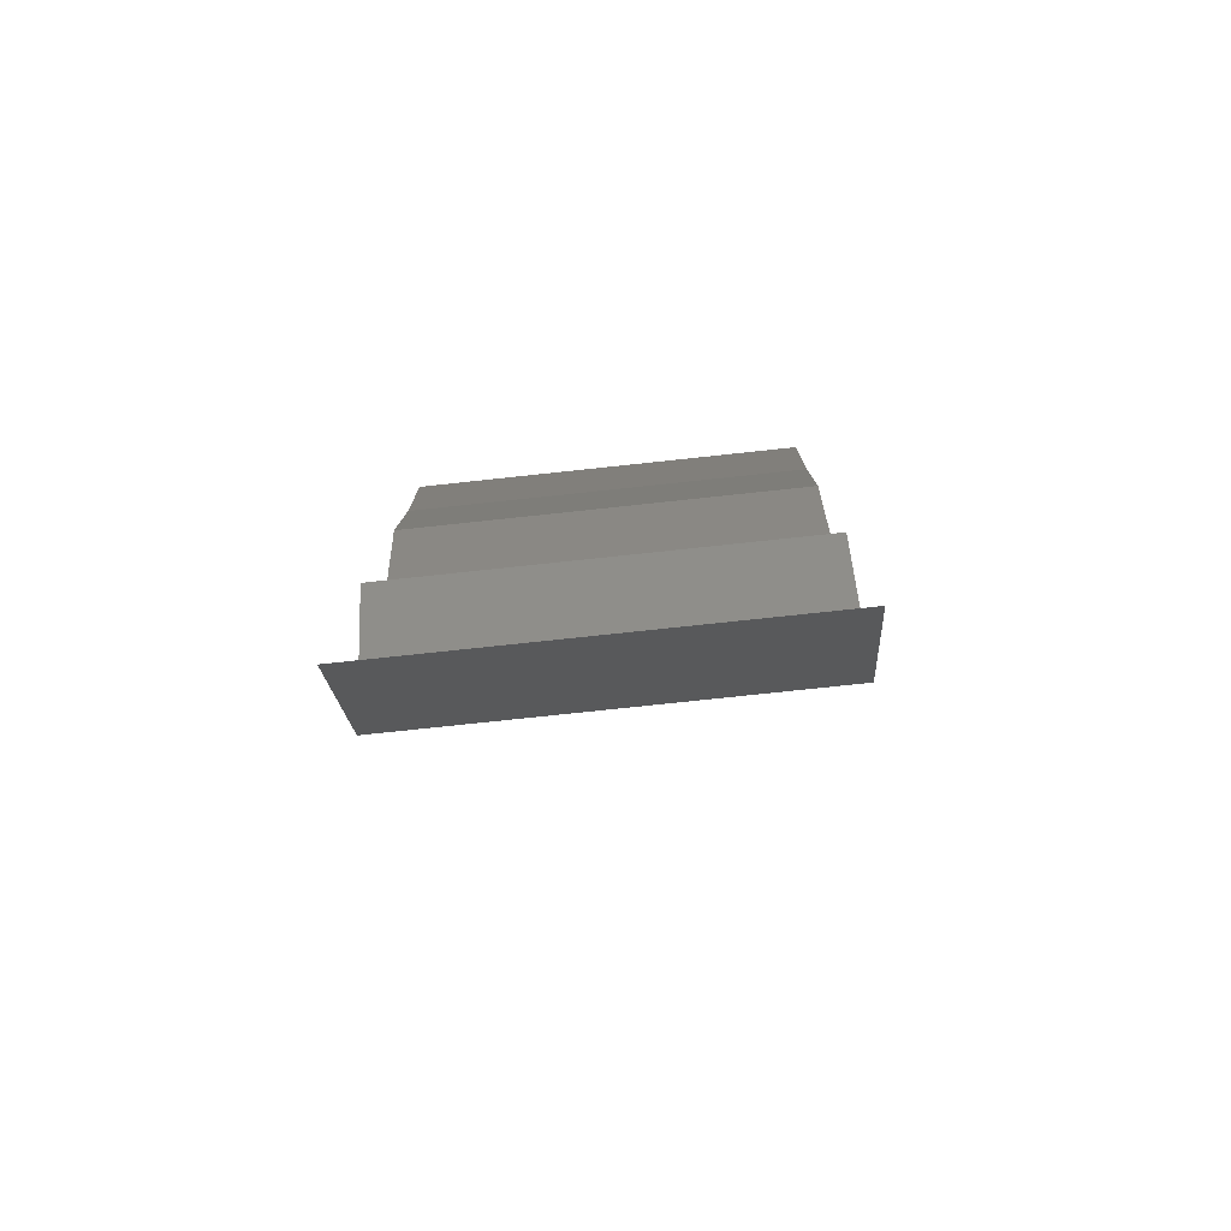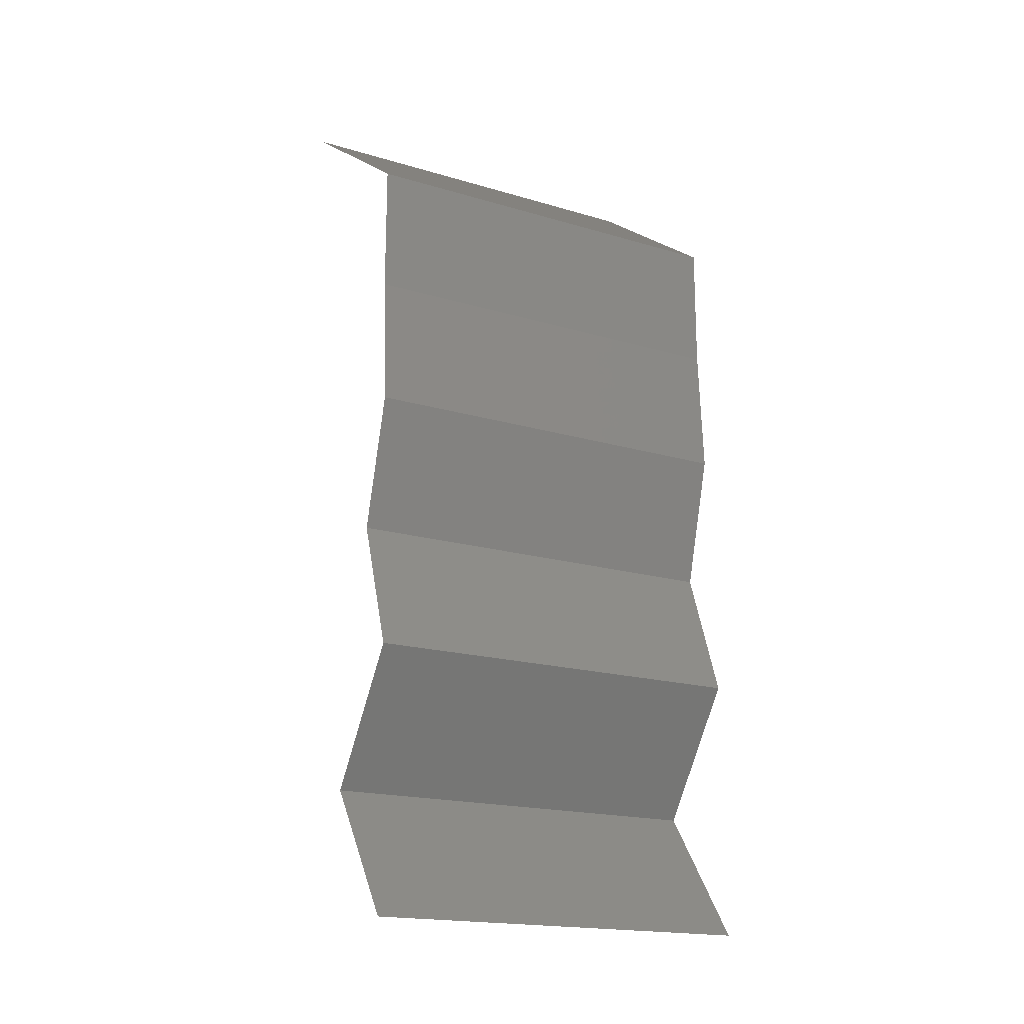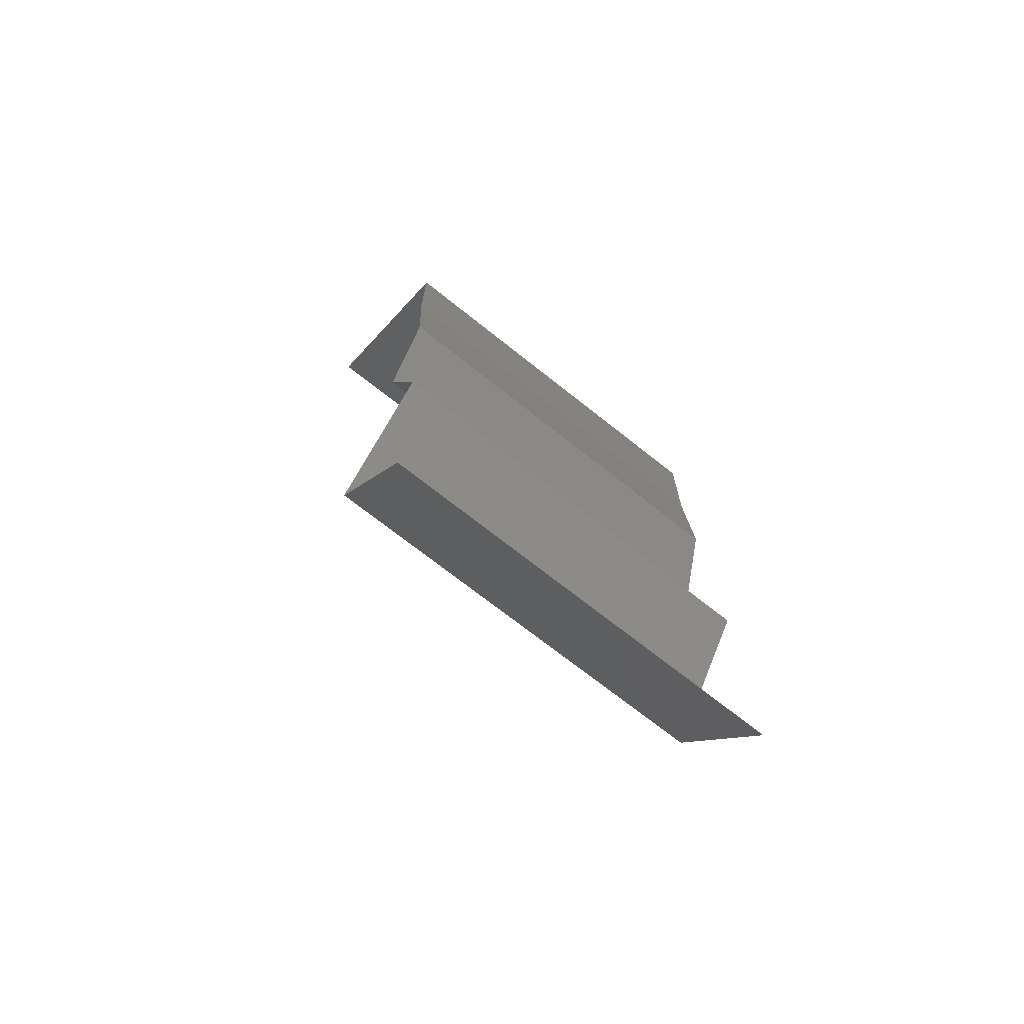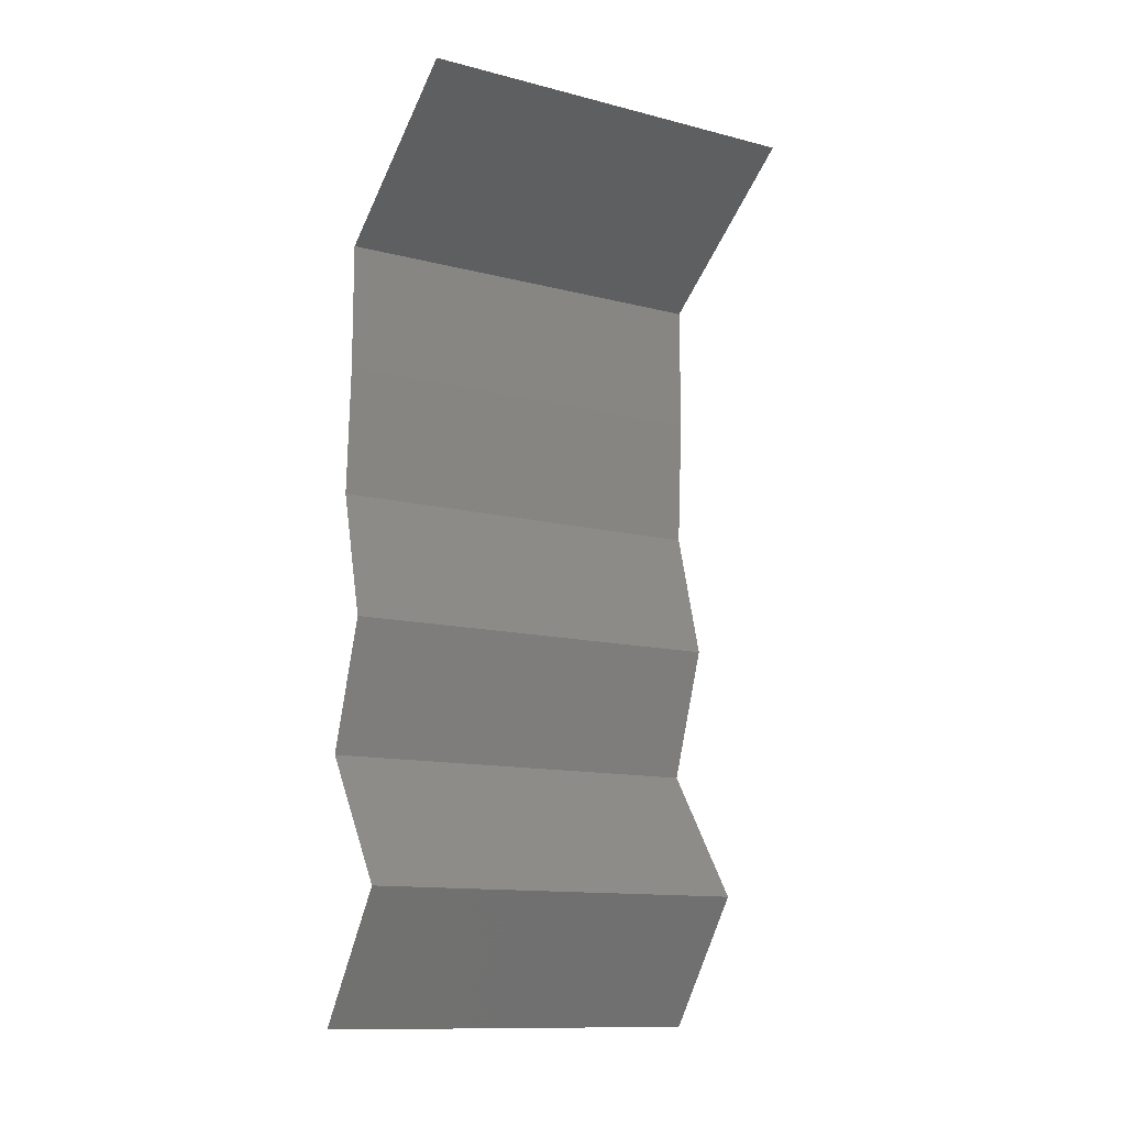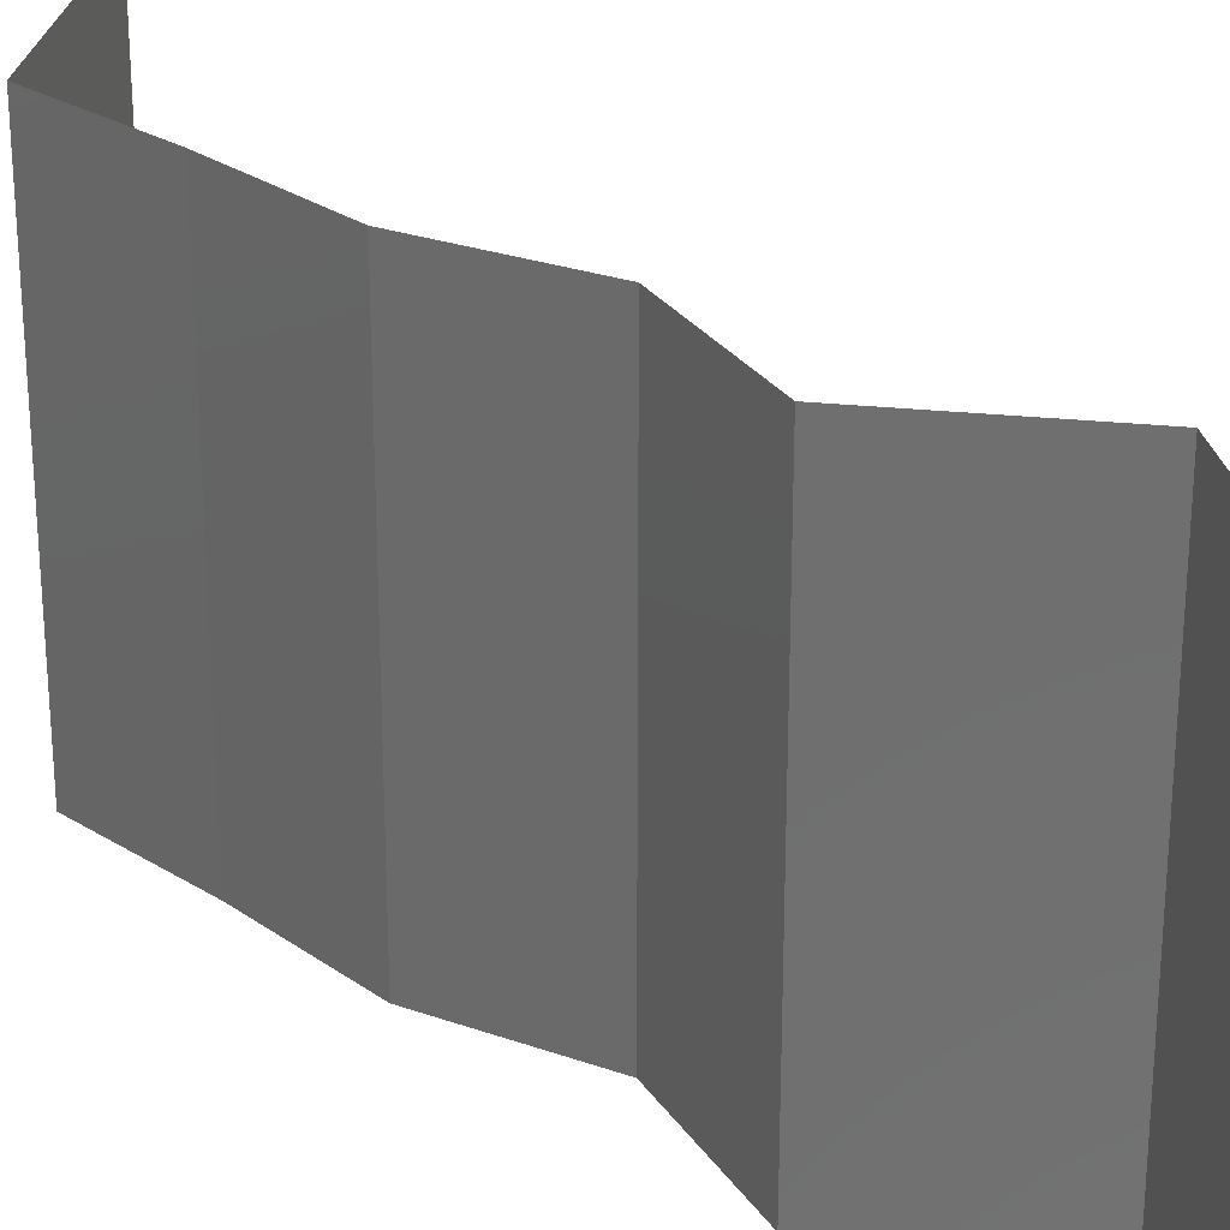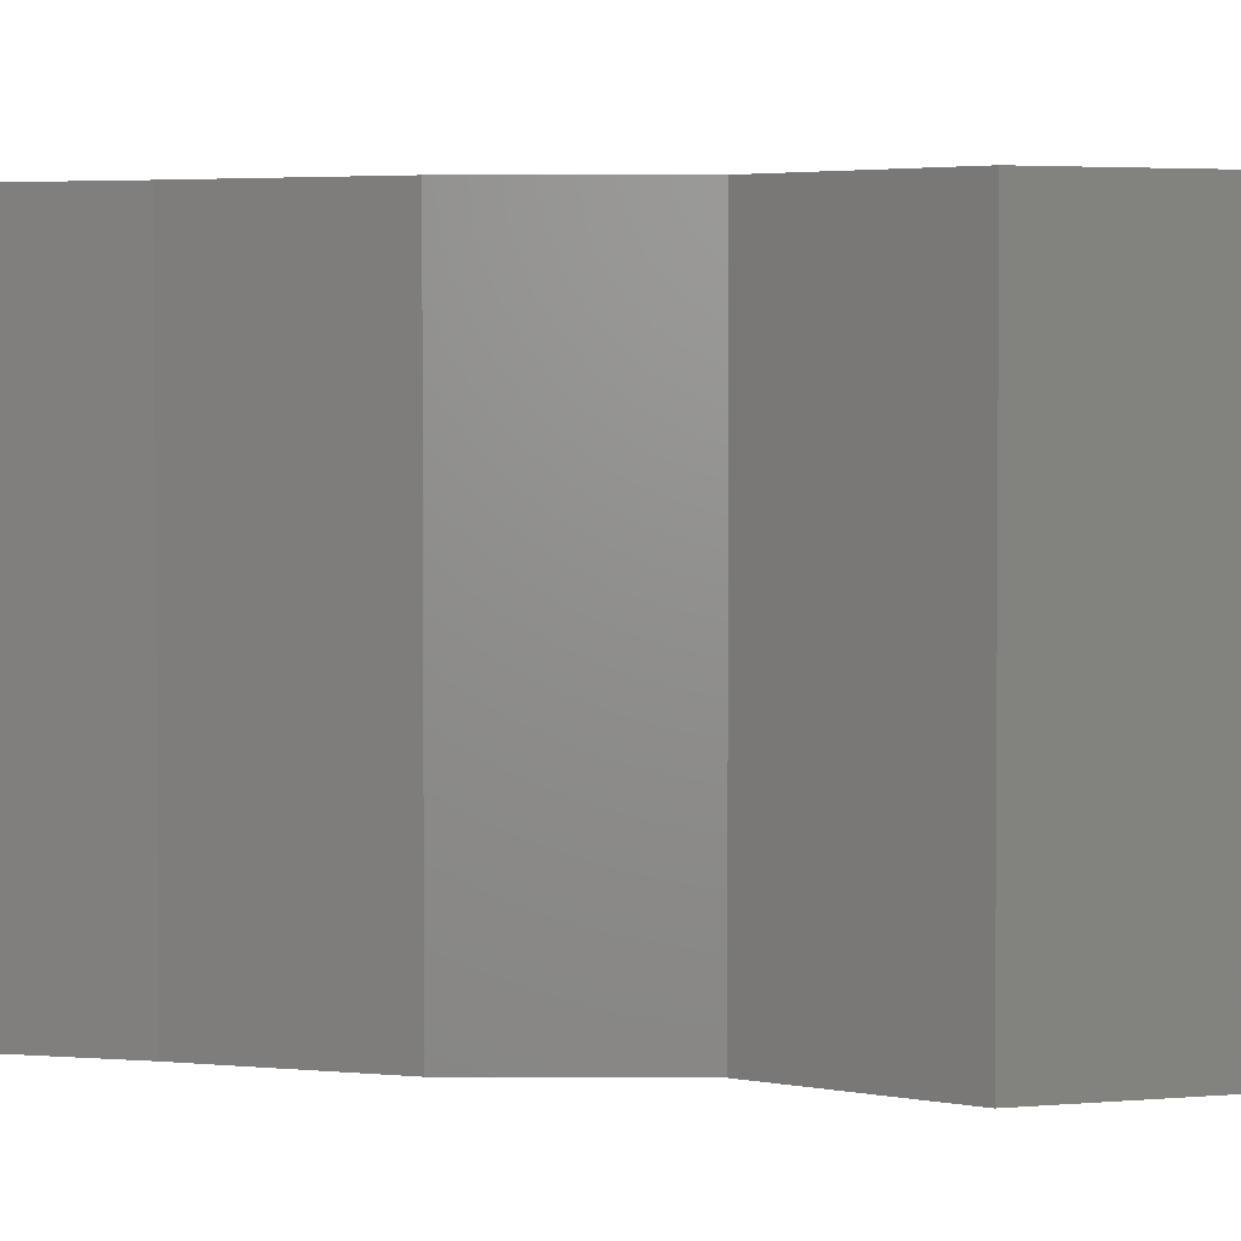
<metadata>
{"format":"stl","ext":"stl","renderer":"f3d","projection":"perspective","resolution":1024,"background":"white","views":[{"elev":-76.0,"azim":-83.9,"up":"+Y"},{"elev":-18.4,"azim":-119.8,"up":"+Y"},{"elev":-70.7,"azim":-128.5,"up":"+Y"},{"elev":-12.6,"azim":59.4,"up":"+Y"},{"elev":26.9,"azim":-45.8,"up":"+Z"},{"elev":3.1,"azim":-73.5,"up":"+Z"}]}
</metadata>
<code>
# stl→obj: 38 verts, 56 faces
v 0.03542 0.05206 0
v 0.02638 0.04555 0
v 0.0309 0.0488 0.005521
v 0.02638 0.04555 0.02
v 0.03542 0.05206 0.02
v 0.0309 0.0488 0.01451
v 0.03542 0.05206 0.01
v 0.02638 0.04555 0.01
v 0.02639 0.03904 0.01
v 0.02638 0.0423 0.005
v 0.02639 0.03904 0.02
v 0.02638 0.0423 0.015
v 0.02639 0.03904 0
v 0.02603 0.03254 0
v 0.02621 0.03579 0.005
v 0.02603 0.03254 0.01
v 0.02621 0.03579 0.015
v 0.02603 0.03254 0.02
v 0.02781 0.02603 0.01
v 0.02692 0.02928 0.015
v 0.02781 0.02603 0
v 0.02692 0.02928 0.005
v 0.02781 0.02603 0.02
v 0.02553 0.01952 0.02
v 0.02667 0.02278 0.015
v 0.02553 0.01952 0
v 0.02667 0.02278 0.005
v 0.02553 0.01952 0.01
v 0.03008 0.01301 0
v 0.03008 0.01301 0.01
v 0.0278 0.01627 0.005
v 0.0278 0.01627 0.015
v 0.03008 0.01301 0.02
v 0.02543 0.006507 0
v 0.02543 0.006507 0.01
v 0.02776 0.009761 0.005
v 0.02776 0.009761 0.015
v 0.02543 0.006507 0.02
f 1 2 3
f 4 5 6
f 7 3 6
f 3 8 6
f 5 7 6
f 2 8 3
f 7 1 3
f 8 4 6
f 9 8 10
f 11 4 12
f 8 9 12
f 2 13 10
f 8 2 10
f 4 8 12
f 13 9 10
f 9 11 12
f 13 14 15
f 9 16 17
f 18 11 17
f 16 9 15
f 9 13 15
f 11 9 17
f 14 16 15
f 16 18 17
f 16 19 20
f 14 21 22
f 19 16 22
f 23 18 20
f 16 14 22
f 18 16 20
f 21 19 22
f 19 23 20
f 24 23 25
f 21 26 27
f 19 28 25
f 28 19 27
f 19 21 27
f 23 19 25
f 26 28 27
f 28 24 25
f 29 30 31
f 24 28 32
f 30 33 32
f 28 26 31
f 26 29 31
f 28 30 32
f 30 28 31
f 33 24 32
f 34 35 36
f 33 30 37
f 35 38 37
f 30 29 36
f 29 34 36
f 30 35 37
f 38 33 37
f 35 30 36

</code>
